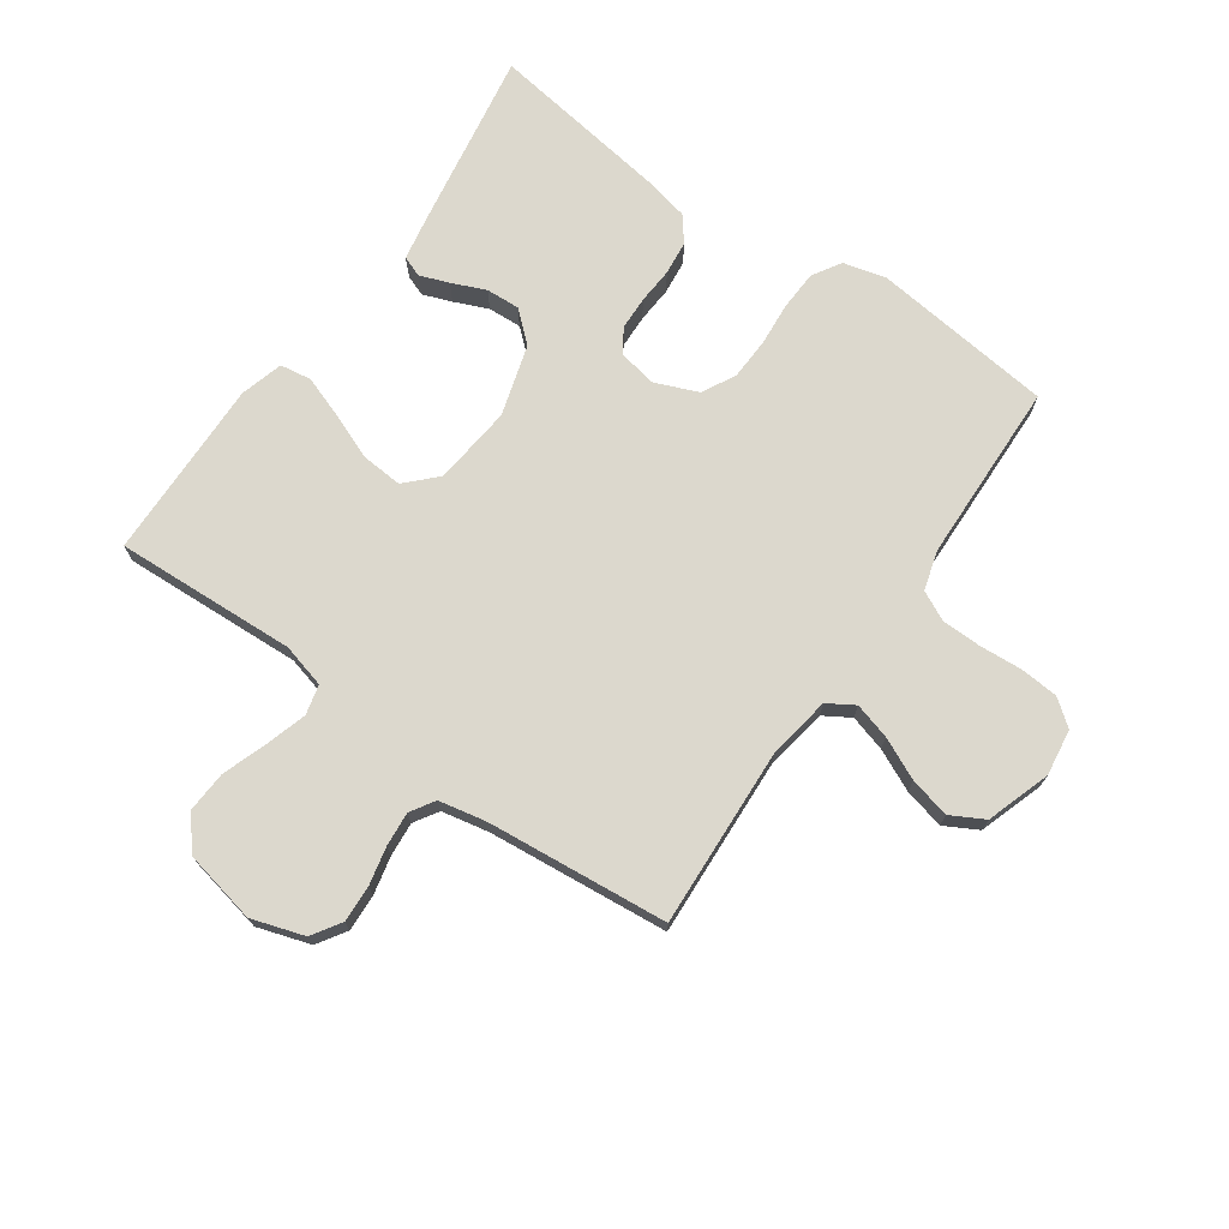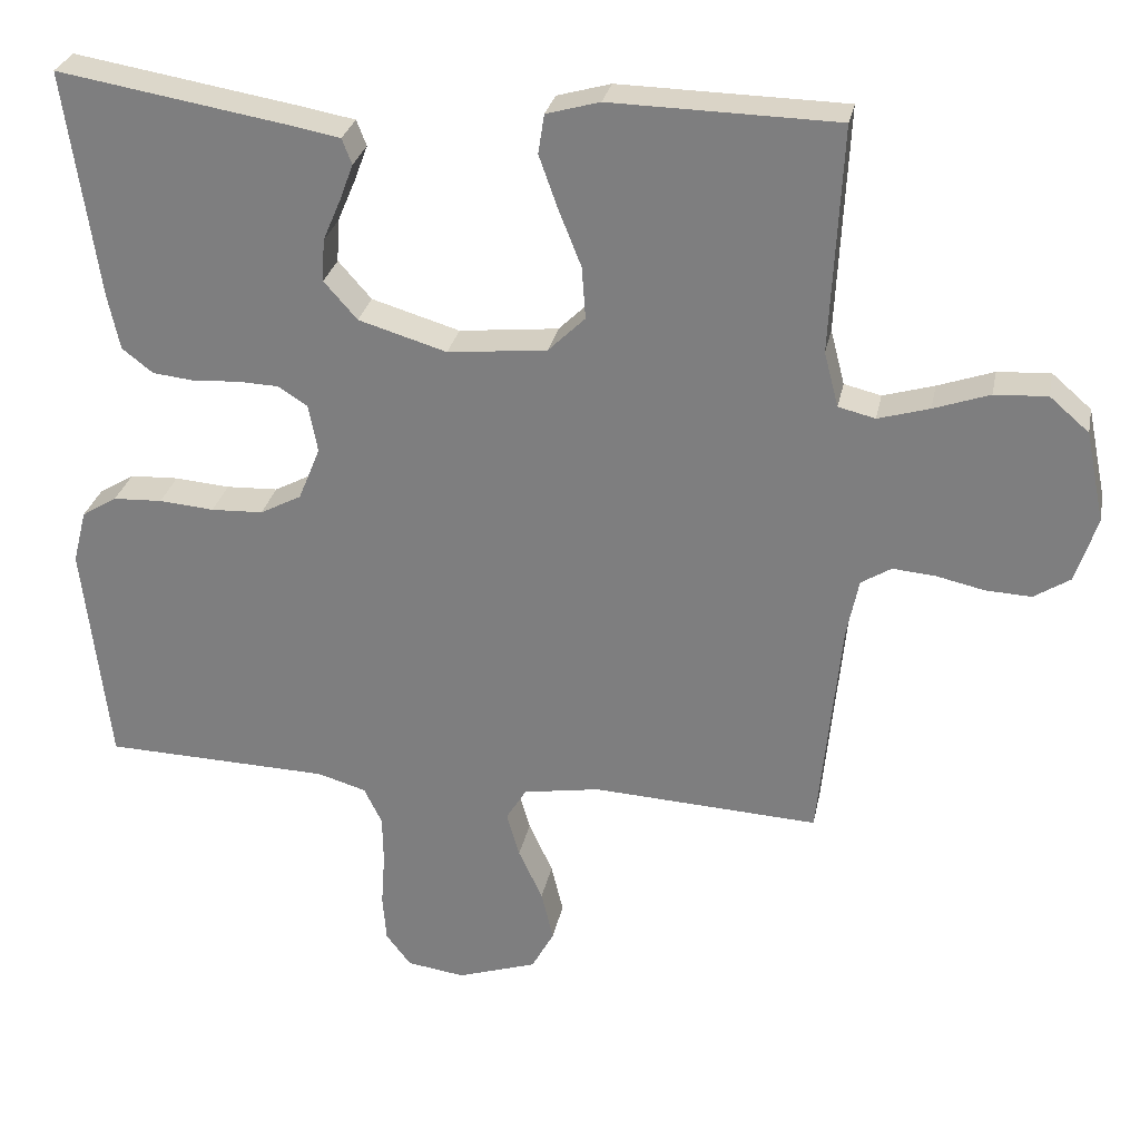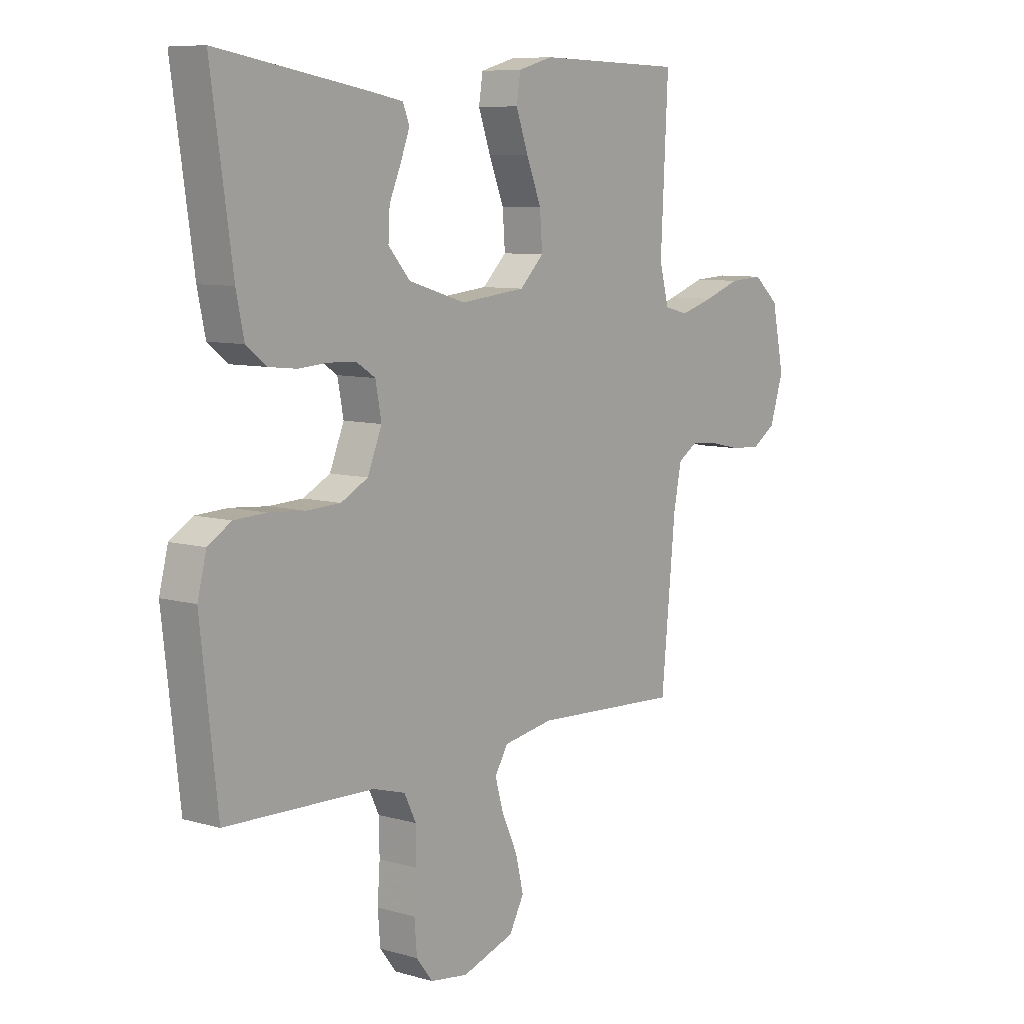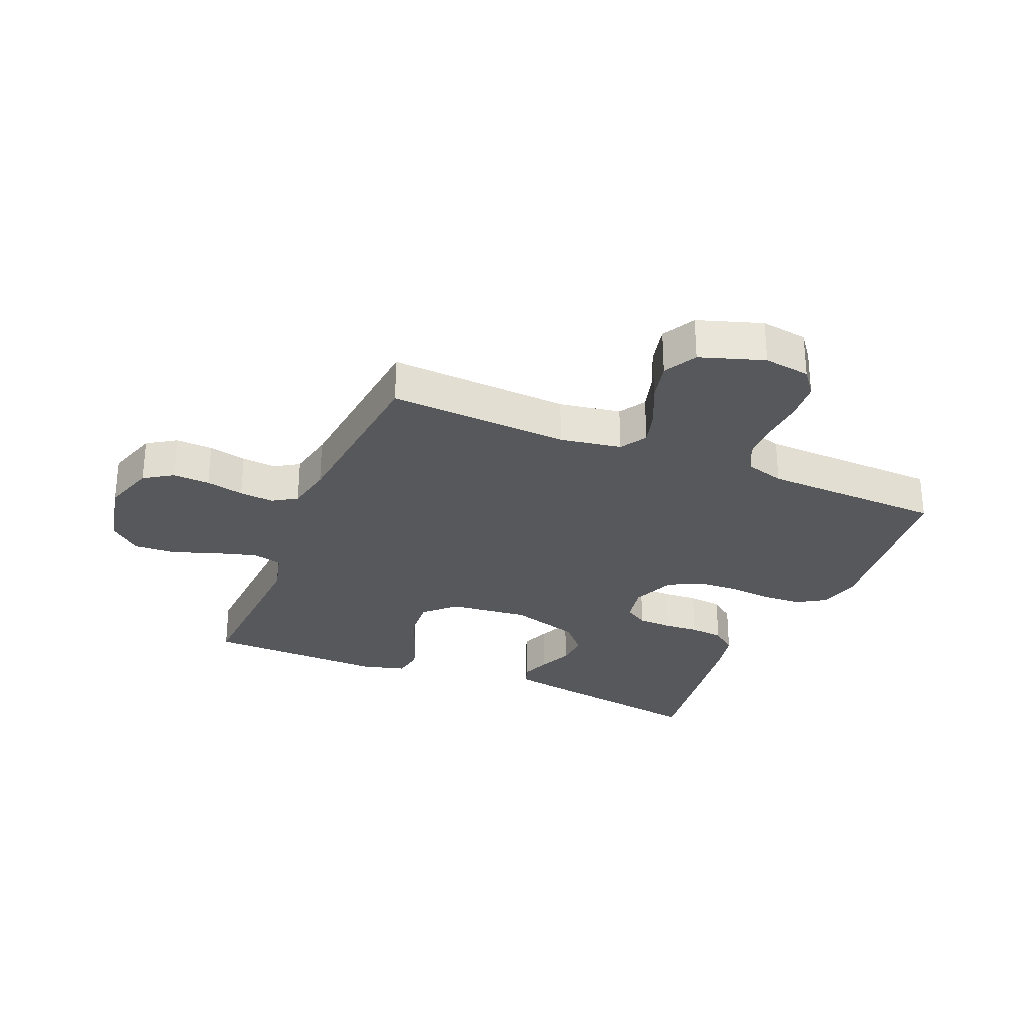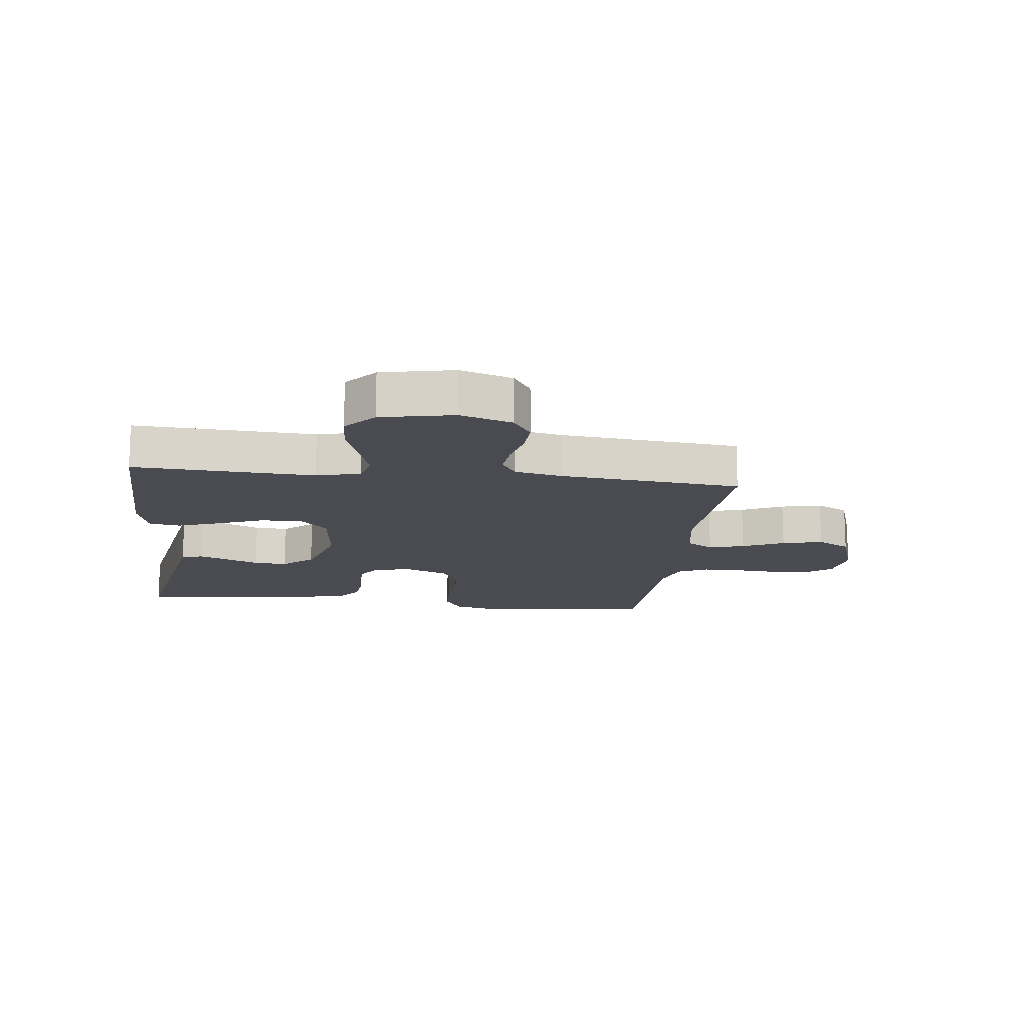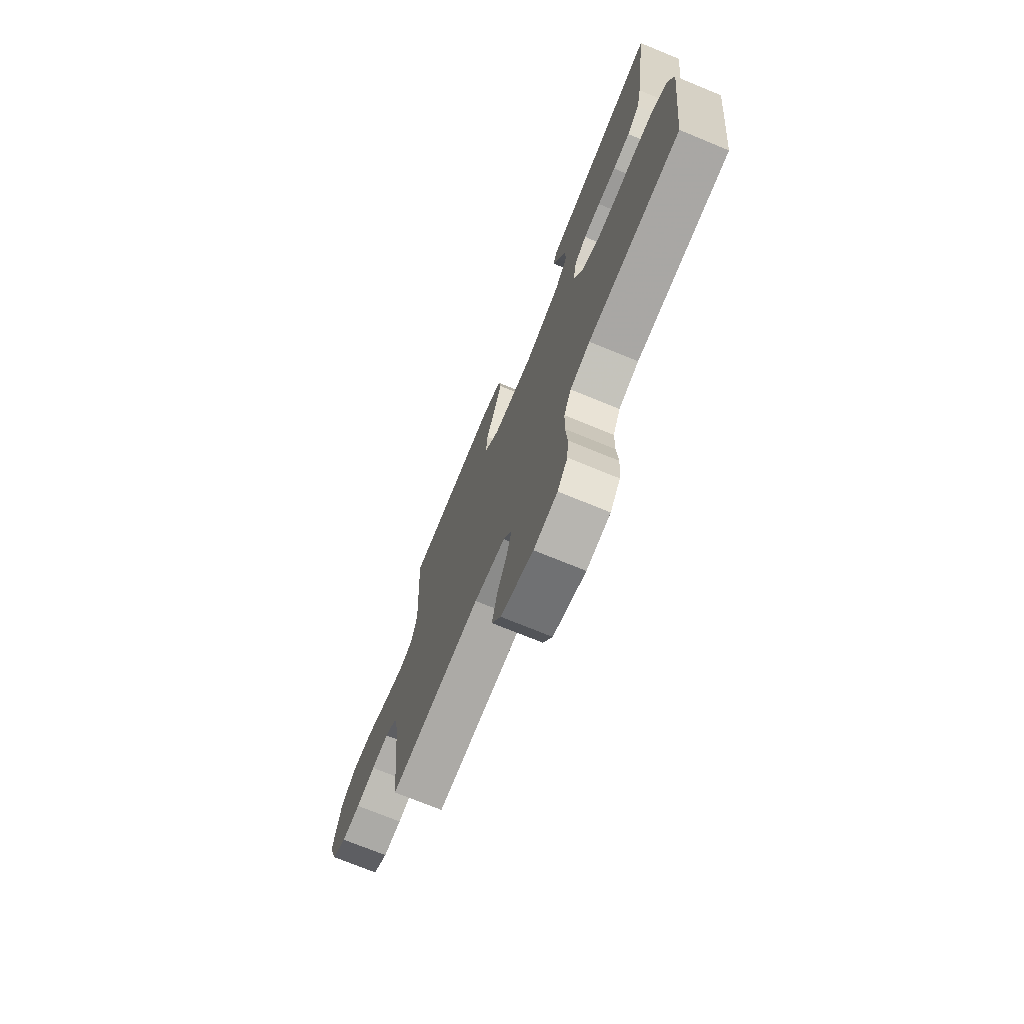
<metadata>
{"format":"obj","ext":"obj","renderer":"f3d","projection":"perspective","resolution":1024,"background":"white","views":[{"elev":72.4,"azim":125.1,"up":"+Y"},{"elev":28.5,"azim":11.3,"up":"+Z"},{"elev":8.2,"azim":-51.6,"up":"+Z"},{"elev":-28.8,"azim":157.3,"up":"+Y"},{"elev":-14.6,"azim":83.2,"up":"+Y"},{"elev":-73.0,"azim":-112.3,"up":"+Z"}]}
</metadata>
<code>
v 0.5 0.07 -0.5
v 0.2 0.07 -0.484
v 0.098 0.07 -0.501
v 0.071 0.07 -0.545
v 0.088 0.07 -0.605
v 0.12 0.07 -0.674
v 0.136 0.07 -0.741
v 0.106 0.07 -0.796
v 0 0.07 -0.831
v -0.077 0.07 -0.82
v -0.11 0.07 -0.777
v -0.115 0.07 -0.714
v -0.11 0.07 -0.643
v -0.111 0.07 -0.577
v -0.135 0.07 -0.528
v -0.2 0.07 -0.509
v -0.5 0.07 -0.5
v -0.534 0.07 -0.2
v -0.516 0.07 -0.129
v -0.469 0.07 -0.1
v -0.404 0.07 -0.097
v -0.331 0.07 -0.103
v -0.262 0.07 -0.1
v -0.207 0.07 -0.071
v -0.178 0.07 0
v -0.19 0.07 0.064
v -0.229 0.07 0.089
v -0.284 0.07 0.091
v -0.344 0.07 0.087
v -0.4 0.07 0.093
v -0.441 0.07 0.125
v -0.457 0.07 0.2
v -0.5 0.07 0.5
v -0.2 0.07 0.45
v -0.129 0.07 0.437
v -0.116 0.07 0.403
v -0.134 0.07 0.355
v -0.158 0.07 0.299
v -0.161 0.07 0.243
v -0.117 0.07 0.193
v 0 0.07 0.158
v 0.132 0.07 0.172
v 0.181 0.07 0.22
v 0.176 0.07 0.289
v 0.146 0.07 0.364
v 0.121 0.07 0.434
v 0.129 0.07 0.486
v 0.2 0.07 0.506
v 0.5 0.07 0.5
v 0.485 0.07 0.2
v 0.504 0.07 0.127
v 0.553 0.07 0.115
v 0.621 0.07 0.135
v 0.695 0.07 0.161
v 0.765 0.07 0.165
v 0.817 0.07 0.12
v 0.842 0.07 0
v 0.814 0.07 -0.087
v 0.766 0.07 -0.118
v 0.705 0.07 -0.115
v 0.642 0.07 -0.101
v 0.585 0.07 -0.096
v 0.545 0.07 -0.121
v 0.529 0.07 -0.2
v 0.5 0 -0.5
v 0.2 0 -0.484
v 0.098 0 -0.501
v 0.071 0 -0.545
v 0.088 0 -0.605
v 0.12 0 -0.674
v 0.136 0 -0.741
v 0.106 0 -0.796
v 0 0 -0.831
v -0.077 0 -0.82
v -0.11 0 -0.777
v -0.115 0 -0.714
v -0.11 0 -0.643
v -0.111 0 -0.577
v -0.135 0 -0.528
v -0.2 0 -0.509
v -0.5 0 -0.5
v -0.534 0 -0.2
v -0.516 0 -0.129
v -0.469 0 -0.1
v -0.404 0 -0.097
v -0.331 0 -0.103
v -0.262 0 -0.1
v -0.207 0 -0.071
v -0.178 0 0
v -0.19 0 0.064
v -0.229 0 0.089
v -0.284 0 0.091
v -0.344 0 0.087
v -0.4 0 0.093
v -0.441 0 0.125
v -0.457 0 0.2
v -0.5 0 0.5
v -0.2 0 0.45
v -0.129 0 0.437
v -0.116 0 0.403
v -0.134 0 0.355
v -0.158 0 0.299
v -0.161 0 0.243
v -0.117 0 0.193
v 0 0 0.158
v 0.132 0 0.172
v 0.181 0 0.22
v 0.176 0 0.289
v 0.146 0 0.364
v 0.121 0 0.434
v 0.129 0 0.486
v 0.2 0 0.506
v 0.5 0 0.5
v 0.485 0 0.2
v 0.504 0 0.127
v 0.553 0 0.115
v 0.621 0 0.135
v 0.695 0 0.161
v 0.765 0 0.165
v 0.817 0 0.12
v 0.842 0 0
v 0.814 0 -0.087
v 0.766 0 -0.118
v 0.705 0 -0.115
v 0.642 0 -0.101
v 0.585 0 -0.096
v 0.545 0 -0.121
v 0.529 0 -0.2
f 59 60 61
f 58 59 61
f 57 58 61
f 56 57 61
f 55 56 61
f 54 55 61
f 53 54 61
f 52 53 61 62
f 51 52 62 63
f 48 49 50
f 47 48 50
f 46 47 50
f 45 46 50
f 44 45 50
f 51 63 64
f 50 51 64
f 44 50 64
f 43 44 64
f 36 37 38
f 35 36 38
f 34 35 38
f 33 34 38
f 32 33 38
f 31 32 38
f 30 31 38
f 29 30 38
f 28 29 38
f 27 28 38 39
f 26 27 39 40
f 20 21 22
f 19 20 22
f 18 19 22
f 17 18 22
f 16 17 22
f 15 16 22 23
f 14 15 23 24
f 11 12 13
f 10 11 13
f 9 10 13
f 8 9 13
f 7 8 13
f 6 7 13
f 5 6 13
f 4 5 13 14
f 14 24 25
f 4 14 25
f 3 4 25
f 64 1 2
f 43 64 2
f 42 43 2
f 26 40 41
f 26 41 42
f 25 26 42
f 3 25 42
f 2 3 42
f 125 124 123
f 125 123 122
f 125 122 121
f 125 121 120
f 125 120 119
f 125 119 118
f 125 118 117
f 126 125 117 116
f 127 126 116 115
f 114 113 112
f 114 112 111
f 114 111 110
f 114 110 109
f 114 109 108
f 128 127 115
f 128 115 114
f 128 114 108
f 128 108 107
f 102 101 100
f 102 100 99
f 102 99 98
f 102 98 97
f 102 97 96
f 102 96 95
f 102 95 94
f 102 94 93
f 102 93 92
f 103 102 92 91
f 104 103 91 90
f 86 85 84
f 86 84 83
f 86 83 82
f 86 82 81
f 86 81 80
f 87 86 80 79
f 88 87 79 78
f 77 76 75
f 77 75 74
f 77 74 73
f 77 73 72
f 77 72 71
f 77 71 70
f 77 70 69
f 78 77 69 68
f 89 88 78
f 89 78 68
f 89 68 67
f 66 65 128
f 66 128 107
f 66 107 106
f 105 104 90
f 106 105 90
f 106 90 89
f 106 89 67
f 106 67 66
f 1 65 66 2
f 2 66 67 3
f 3 67 68 4
f 4 68 69 5
f 5 69 70 6
f 6 70 71 7
f 7 71 72 8
f 8 72 73 9
f 9 73 74 10
f 10 74 75 11
f 11 75 76 12
f 12 76 77 13
f 13 77 78 14
f 14 78 79 15
f 15 79 80 16
f 16 80 81 17
f 17 81 82 18
f 18 82 83 19
f 19 83 84 20
f 20 84 85 21
f 21 85 86 22
f 22 86 87 23
f 23 87 88 24
f 24 88 89 25
f 25 89 90 26
f 26 90 91 27
f 27 91 92 28
f 28 92 93 29
f 29 93 94 30
f 30 94 95 31
f 31 95 96 32
f 32 96 97 33
f 33 97 98 34
f 34 98 99 35
f 35 99 100 36
f 36 100 101 37
f 37 101 102 38
f 38 102 103 39
f 39 103 104 40
f 40 104 105 41
f 41 105 106 42
f 42 106 107 43
f 43 107 108 44
f 44 108 109 45
f 45 109 110 46
f 46 110 111 47
f 47 111 112 48
f 48 112 113 49
f 49 113 114 50
f 50 114 115 51
f 51 115 116 52
f 52 116 117 53
f 53 117 118 54
f 54 118 119 55
f 55 119 120 56
f 56 120 121 57
f 57 121 122 58
f 58 122 123 59
f 59 123 124 60
f 60 124 125 61
f 61 125 126 62
f 62 126 127 63
f 63 127 128 64
f 64 128 65 1

</code>
